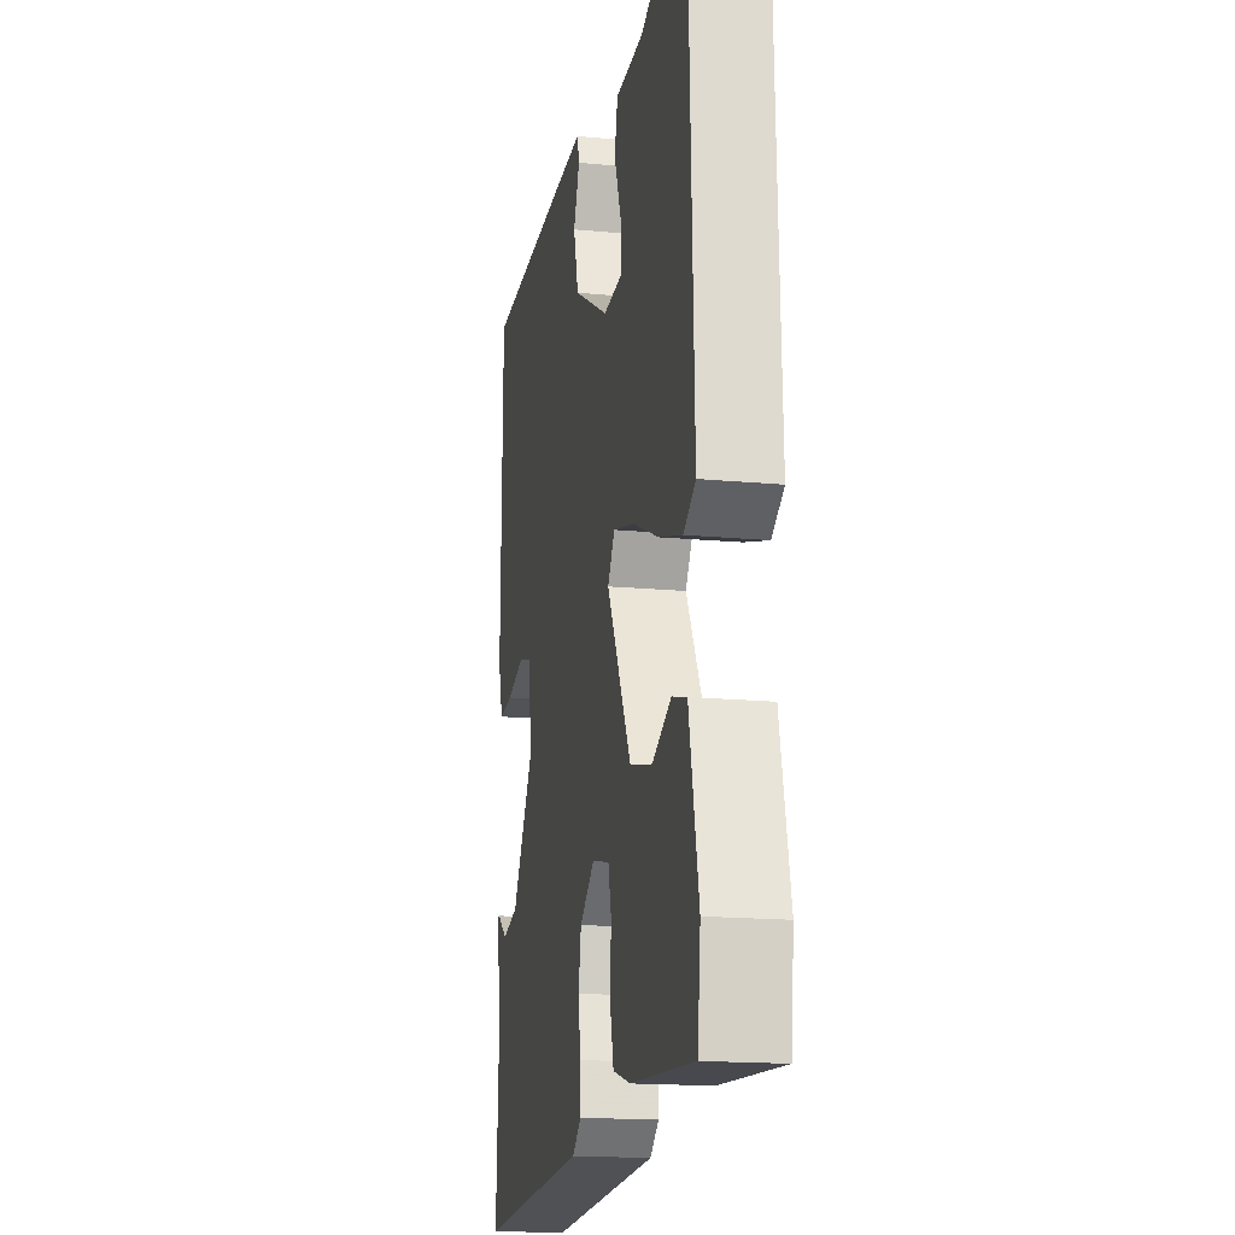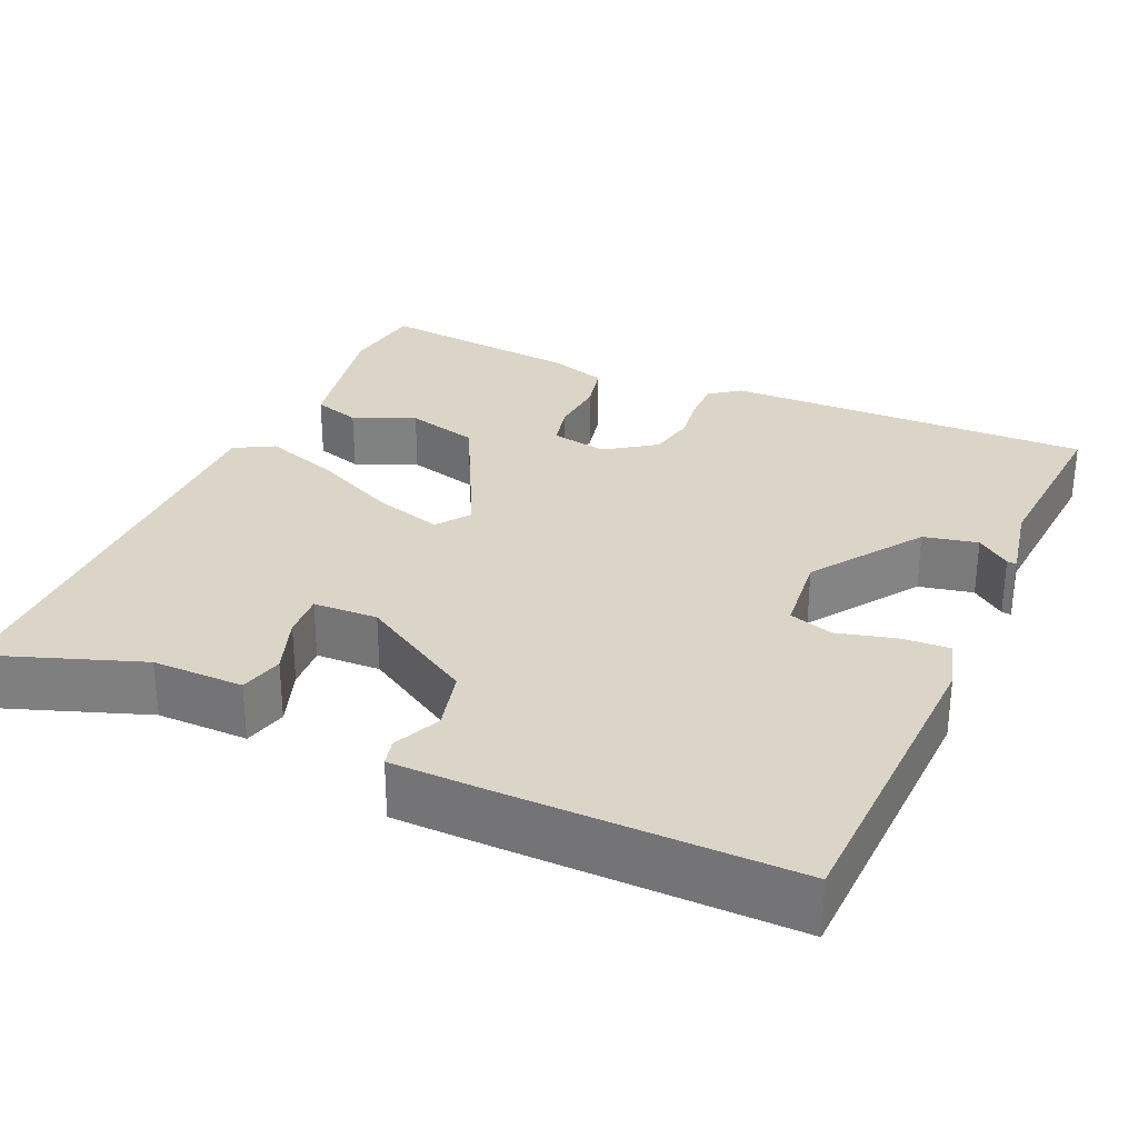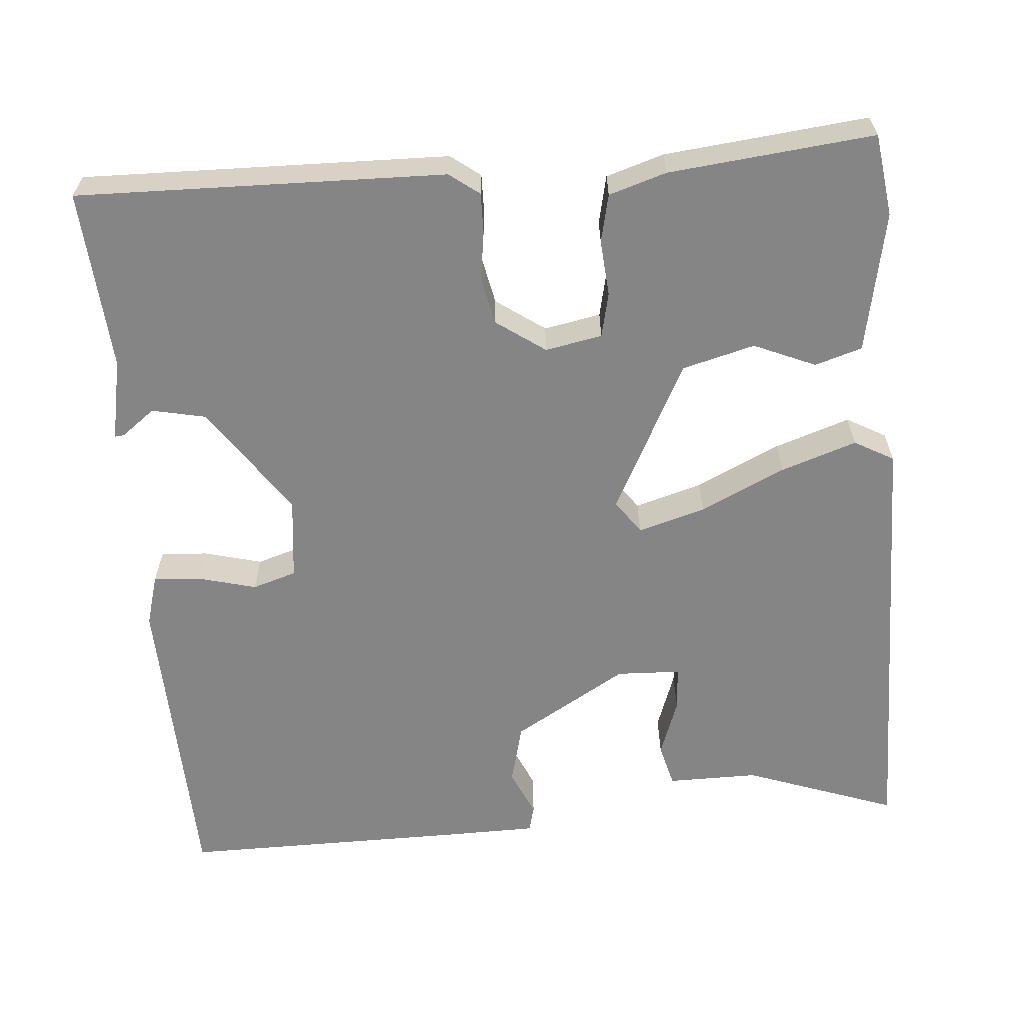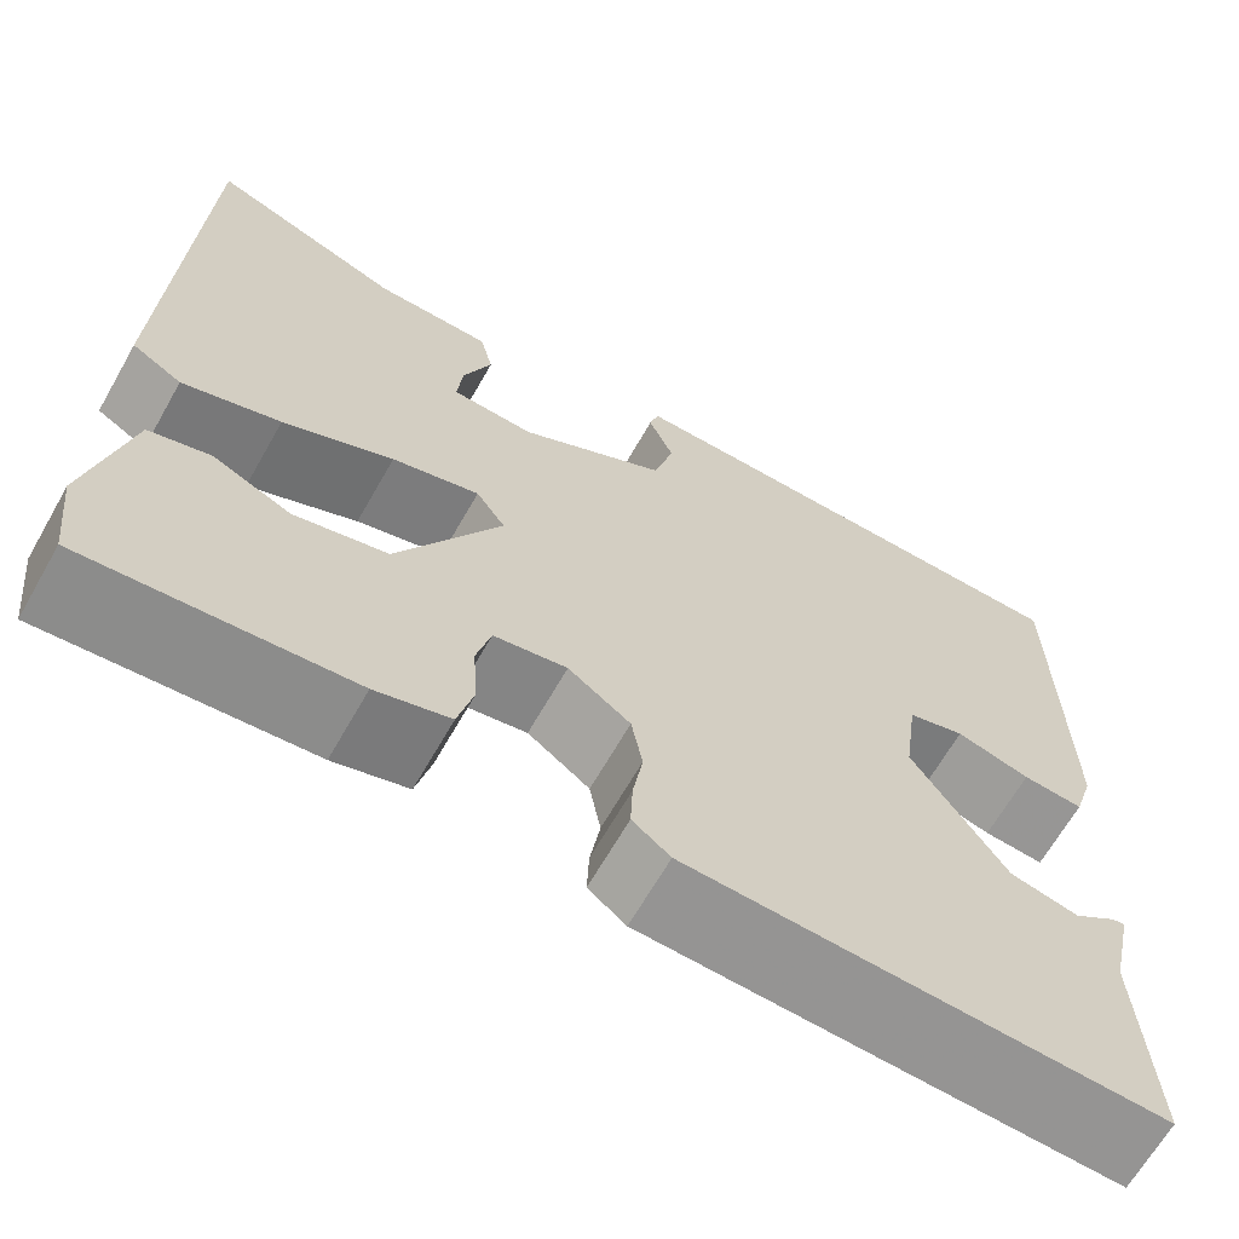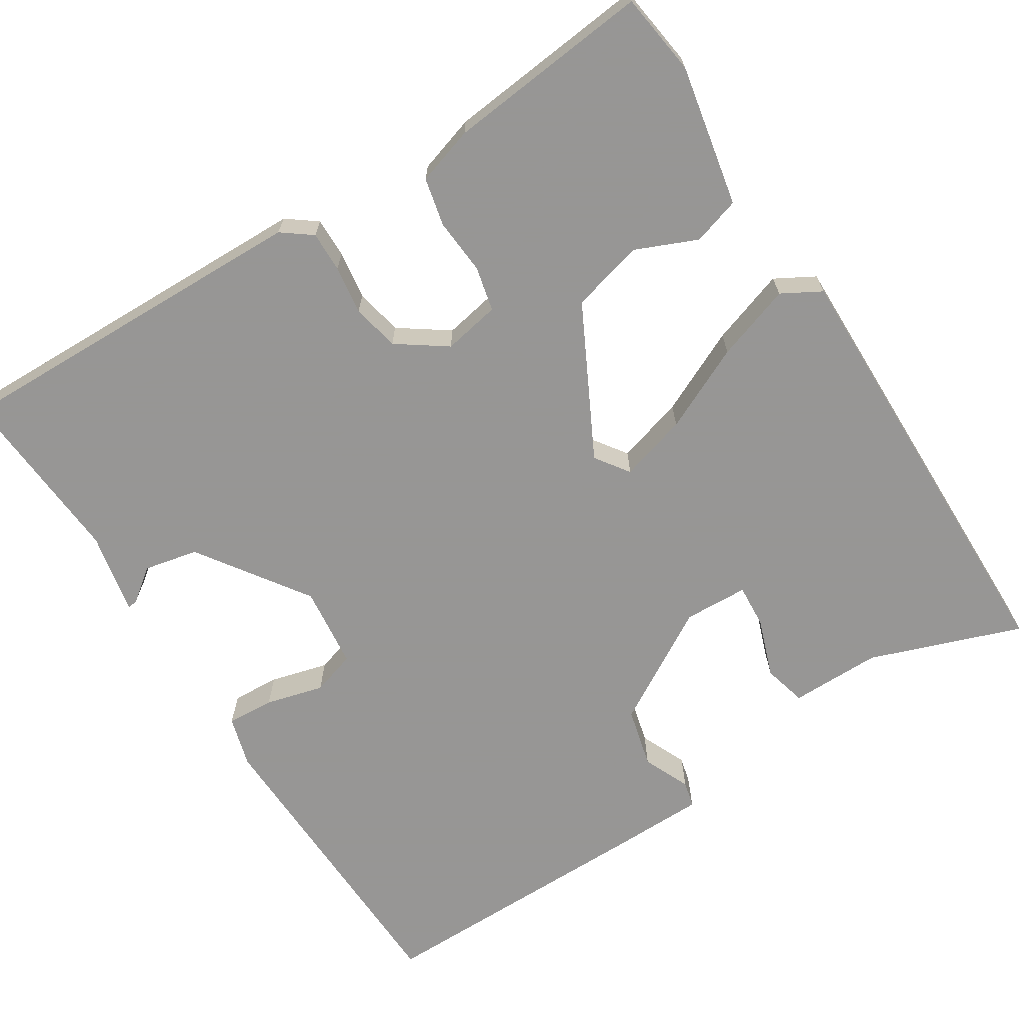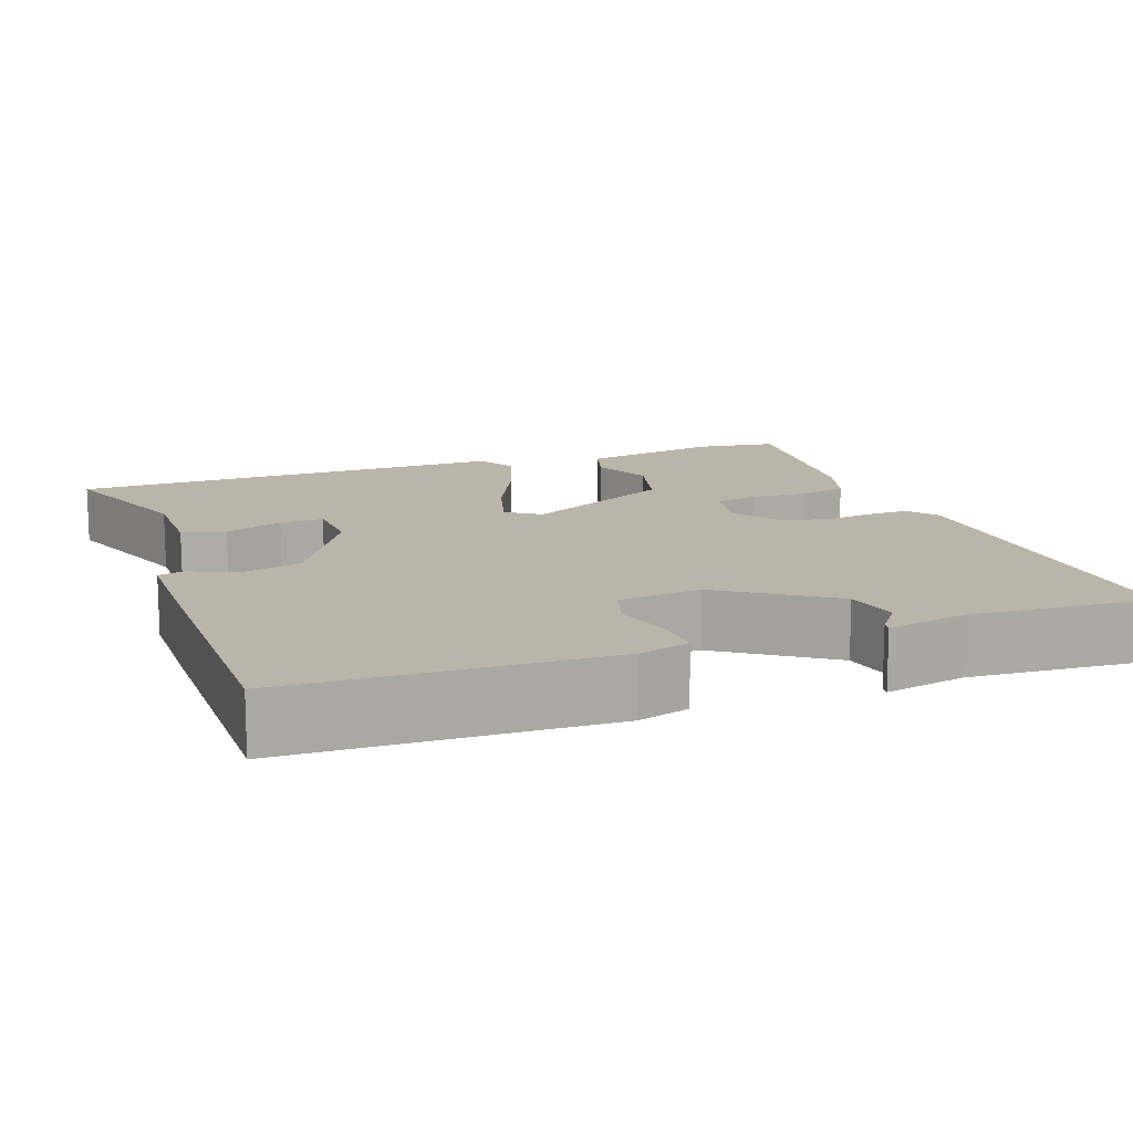
<metadata>
{"format":"obj","ext":"obj","renderer":"f3d","projection":"perspective","resolution":1024,"background":"white","views":[{"elev":-17.1,"azim":-100.7,"up":"+Z"},{"elev":29.6,"azim":25.4,"up":"+Y"},{"elev":-61.9,"azim":-174.0,"up":"+Y"},{"elev":-66.1,"azim":-29.7,"up":"+Z"},{"elev":-67.8,"azim":-146.4,"up":"+Y"},{"elev":13.6,"azim":71.2,"up":"+Y"}]}
</metadata>
<code>
v -0.521 0.07 -0.48
v -0.533 0.07 -0.376
v -0.494 0.07 -0.199
v -0.434 0.07 -0.182
v -0.357 0.07 -0.217
v -0.265 0.07 -0.195
v -0.163 0.07 -0.007
v -0.192 0.07 0.036
v -0.278 0.07 0.013
v -0.386 0.07 -0.035
v -0.482 0.07 -0.065
v -0.531 0.07 -0.036
v -0.512 0.07 0.524
v -0.322 0.07 0.451
v -0.207 0.07 0.449
v -0.194 0.07 0.394
v -0.222 0.07 0.321
v -0.227 0.07 0.265
v -0.146 0.07 0.26
v 0 0.07 0.342
v 0.021 0.07 0.418
v -0.004 0.07 0.478
v 0.005 0.07 0.511
v 0.128 0.07 0.51
v 0.485 0.07 0.504
v 0.489 0.07 0.107
v 0.469 0.07 0.043
v 0.409 0.07 0.048
v 0.336 0.07 0.069
v 0.28 0.07 0.053
v 0.266 0.07 -0.051
v 0.358 0.07 -0.191
v 0.426 0.07 -0.207
v 0.469 0.07 -0.176
v 0.481 0.07 -0.175
v 0.458 0.07 -0.278
v 0.469 0.07 -0.506
v 0.005 0.07 -0.485
v -0.032 0.07 -0.456
v -0.03 0.07 -0.405
v -0.02 0.07 -0.344
v -0.031 0.07 -0.284
v -0.092 0.07 -0.239
v -0.164 0.07 -0.251
v -0.178 0.07 -0.307
v -0.174 0.07 -0.378
v -0.189 0.07 -0.438
v -0.262 0.07 -0.459
v -0.521 0 -0.48
v -0.533 0 -0.376
v -0.494 0 -0.199
v -0.434 0 -0.182
v -0.357 0 -0.217
v -0.265 0 -0.195
v -0.163 0 -0.007
v -0.192 0 0.036
v -0.278 0 0.013
v -0.386 0 -0.035
v -0.482 0 -0.065
v -0.531 0 -0.036
v -0.512 0 0.524
v -0.322 0 0.451
v -0.207 0 0.449
v -0.194 0 0.394
v -0.222 0 0.321
v -0.227 0 0.265
v -0.146 0 0.26
v 0 0 0.342
v 0.021 0 0.418
v -0.004 0 0.478
v 0.005 0 0.511
v 0.128 0 0.51
v 0.485 0 0.504
v 0.489 0 0.107
v 0.469 0 0.043
v 0.409 0 0.048
v 0.336 0 0.069
v 0.28 0 0.053
v 0.266 0 -0.051
v 0.358 0 -0.191
v 0.426 0 -0.207
v 0.469 0 -0.176
v 0.481 0 -0.175
v 0.458 0 -0.278
v 0.469 0 -0.506
v 0.005 0 -0.485
v -0.032 0 -0.456
v -0.03 0 -0.405
v -0.02 0 -0.344
v -0.031 0 -0.284
v -0.092 0 -0.239
v -0.164 0 -0.251
v -0.178 0 -0.307
v -0.174 0 -0.378
v -0.189 0 -0.438
v -0.262 0 -0.459
f 45 46 47 48
f 44 45 48 1
f 38 39 40 41
f 36 37 38 41
f 36 41 42
f 33 34 35 36
f 32 33 36 42
f 31 32 42 43
f 26 27 28 29
f 24 25 26 29
f 24 29 30
f 21 22 23 24
f 20 21 24 30
f 19 20 30 31
f 14 15 16 17
f 14 17 18
f 13 14 18
f 12 13 18
f 9 10 11 12
f 8 9 12 18
f 7 8 18 19
f 2 3 4 5
f 44 1 2 5
f 44 5 6
f 43 44 6 7
f 7 19 31 43
f 96 95 94 93
f 49 96 93 92
f 89 88 87 86
f 89 86 85 84
f 90 89 84
f 84 83 82 81
f 90 84 81 80
f 91 90 80 79
f 77 76 75 74
f 77 74 73 72
f 78 77 72
f 72 71 70 69
f 78 72 69 68
f 79 78 68 67
f 65 64 63 62
f 66 65 62
f 66 62 61
f 66 61 60
f 60 59 58 57
f 66 60 57 56
f 67 66 56 55
f 53 52 51 50
f 53 50 49 92
f 54 53 92
f 55 54 92 91
f 91 79 67 55
f 1 49 50 2
f 2 50 51 3
f 3 51 52 4
f 4 52 53 5
f 5 53 54 6
f 6 54 55 7
f 7 55 56 8
f 8 56 57 9
f 9 57 58 10
f 10 58 59 11
f 11 59 60 12
f 12 60 61 13
f 13 61 62 14
f 14 62 63 15
f 15 63 64 16
f 16 64 65 17
f 17 65 66 18
f 18 66 67 19
f 19 67 68 20
f 20 68 69 21
f 21 69 70 22
f 22 70 71 23
f 23 71 72 24
f 24 72 73 25
f 25 73 74 26
f 26 74 75 27
f 27 75 76 28
f 28 76 77 29
f 29 77 78 30
f 30 78 79 31
f 31 79 80 32
f 32 80 81 33
f 33 81 82 34
f 34 82 83 35
f 35 83 84 36
f 36 84 85 37
f 37 85 86 38
f 38 86 87 39
f 39 87 88 40
f 40 88 89 41
f 41 89 90 42
f 42 90 91 43
f 43 91 92 44
f 44 92 93 45
f 45 93 94 46
f 46 94 95 47
f 47 95 96 48
f 48 96 49 1

</code>
